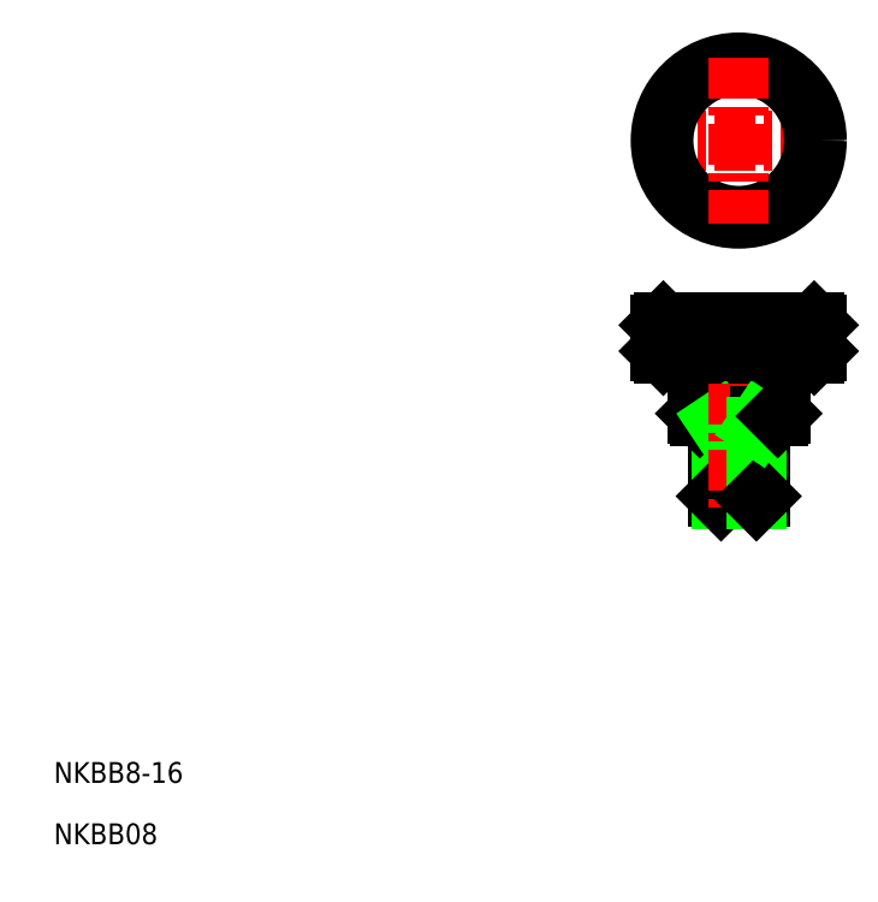
<metadata>
{"format":"dxf","ext":"dxf","renderer":"ezdxf+matplotlib","layout":"modelspace","background":"white","min_lineweight":24,"dpi":150}
</metadata>
<code>
0
SECTION
2
ENTITIES
0
LINE
8
CENTER
10
165.7
20
151
30
0
11
133.7
21
151
31
0
0
LINE
8
0
10
145.7
20
96.03
30
0
11
153.7
21
96.03
31
0
0
LINE
8
0
10
145.7
20
82.63
30
0
11
153.7
21
82.63
31
0
0
LINE
8
0
10
146.3
20
82.03
30
0
11
153.1
21
82.03
31
0
0
LINE
8
0
10
135.2
20
116
30
0
11
164.2
21
116
31
0
0
LINE
8
0
10
164.2
20
110
30
0
11
135.2
21
110
31
0
0
LINE
8
0
10
142.2
20
98.03
30
0
11
157.2
21
98.03
31
0
0
LINE
8
0
10
134.7
20
115.5
30
0
11
164.7
21
115.5
31
0
0
LINE
8
0
10
134.7
20
110.5
30
0
11
164.7
21
110.5
31
0
0
LINE
8
0
10
141.7
20
98.53
30
0
11
157.7
21
98.53
31
0
0
CIRCLE
8
0
10
149.7
20
151
30
0
40
14.5
0
CIRCLE
8
0
10
149.7
20
151
30
0
40
15
0
TEXT
8
0
10
18
20
27.49
30
0
40
4
1
NKBB8-16
0
TEXT
8
0
10
18
20
15.7
30
0
40
4
1
NKBB08
0
LINE
8
0
10
141.7
20
110
30
0
11
141.7
21
98.53
31
0
0
LINE
8
0
10
145.7
20
98.03
30
0
11
145.7
21
82.63
31
0
0
LINE
8
0
10
146.3
20
96.03
30
0
11
146.3
21
82.03
31
0
0
LINE
8
0
10
145.7
20
82.63
30
0
11
146.3
21
82.03
31
0
0
LINE
8
0
10
141.7
20
98.53
30
0
11
142.2
21
98.03
31
0
0
LINE
8
0
10
146.3
20
96.03
30
0
11
145.7
21
96.93
31
0
0
LINE
8
0
10
145.7
20
97.43
30
0
11
145.7
21
97.43
31
0
0
LINE
8
0
10
135.7
20
110.5
30
0
11
135.7
21
115.5
31
0
0
LINE
8
0
10
136.7
20
110.5
30
0
11
136.7
21
115.5
31
0
0
LINE
8
0
10
134.7
20
110.5
30
0
11
134.7
21
115.5
31
0
0
LINE
8
0
10
134.7
20
110.5
30
0
11
135.2
21
110
31
0
0
LINE
8
0
10
135.2
20
116
30
0
11
134.7
21
115.5
31
0
0
LINE
8
0
10
147.7
20
110.5
30
0
11
147.7
21
115.5
31
0
0
LINE
8
0
10
143.7
20
110.5
30
0
11
143.7
21
115.5
31
0
0
LINE
8
0
10
144.7
20
110.5
30
0
11
144.7
21
115.5
31
0
0
LINE
8
0
10
145.7
20
110.5
30
0
11
145.7
21
115.5
31
0
0
LINE
8
0
10
146.7
20
110.5
30
0
11
146.7
21
115.5
31
0
0
LINE
8
0
10
139.7
20
110.5
30
0
11
139.7
21
115.5
31
0
0
LINE
8
0
10
140.7
20
110.5
30
0
11
140.7
21
115.5
31
0
0
LINE
8
0
10
141.7
20
110.5
30
0
11
141.7
21
115.5
31
0
0
LINE
8
0
10
142.7
20
110.5
30
0
11
142.7
21
115.5
31
0
0
LINE
8
0
10
137.7
20
110.5
30
0
11
137.7
21
115.5
31
0
0
LINE
8
0
10
138.7
20
110.5
30
0
11
138.7
21
115.5
31
0
0
LINE
8
CENTER
10
149.7
20
167
30
0
11
149.7
21
135
31
0
0
LINE
8
CENTER
10
149.7
20
117
30
0
11
149.7
21
80.54
31
0
0
LINE
8
0
10
157.7
20
98.53
30
0
11
157.7
21
110
31
0
0
LINE
8
0
10
153.7
20
98.03
30
0
11
153.7
21
82.63
31
0
0
LINE
8
0
10
153.1
20
96.03
30
0
11
153.1
21
82.03
31
0
0
LINE
8
0
10
153.1
20
82.03
30
0
11
153.7
21
82.63
31
0
0
LINE
8
0
10
149.7
20
97.43
30
0
11
149.7
21
97.43
31
0
0
LINE
8
0
10
153.1
20
96.03
30
0
11
153.7
21
96.93
31
0
0
LINE
8
0
10
157.2
20
98.03
30
0
11
157.7
21
98.53
31
0
0
LINE
8
0
10
159.7
20
110.5
30
0
11
159.7
21
115.5
31
0
0
LINE
8
0
10
155.7
20
110.5
30
0
11
155.7
21
115.5
31
0
0
LINE
8
0
10
156.7
20
110.5
30
0
11
156.7
21
115.5
31
0
0
LINE
8
0
10
157.7
20
110.5
30
0
11
157.7
21
115.5
31
0
0
LINE
8
0
10
158.7
20
110.5
30
0
11
158.7
21
115.5
31
0
0
LINE
8
0
10
151.7
20
110.5
30
0
11
151.7
21
115.5
31
0
0
LINE
8
0
10
152.7
20
110.5
30
0
11
152.7
21
115.5
31
0
0
LINE
8
0
10
153.7
20
110.5
30
0
11
153.7
21
115.5
31
0
0
LINE
8
0
10
154.7
20
110.5
30
0
11
154.7
21
115.5
31
0
0
LINE
8
0
10
148.7
20
110.5
30
0
11
148.7
21
115.5
31
0
0
LINE
8
0
10
150.7
20
110.5
30
0
11
150.7
21
115.5
31
0
0
LINE
8
0
10
164.7
20
115.5
30
0
11
164.7
21
110.5
31
0
0
LINE
8
0
10
163.7
20
110.5
30
0
11
163.7
21
115.5
31
0
0
LINE
8
0
10
160.7
20
110.5
30
0
11
160.7
21
115.5
31
0
0
LINE
8
0
10
161.7
20
110.5
30
0
11
161.7
21
115.5
31
0
0
LINE
8
0
10
162.7
20
110.5
30
0
11
162.7
21
115.5
31
0
0
LINE
8
0
10
164.2
20
110
30
0
11
164.7
21
110.5
31
0
0
LINE
8
0
10
164.2
20
116
30
0
11
164.7
21
115.5
31
0
0
ENDSEC
0
EOF

</code>
